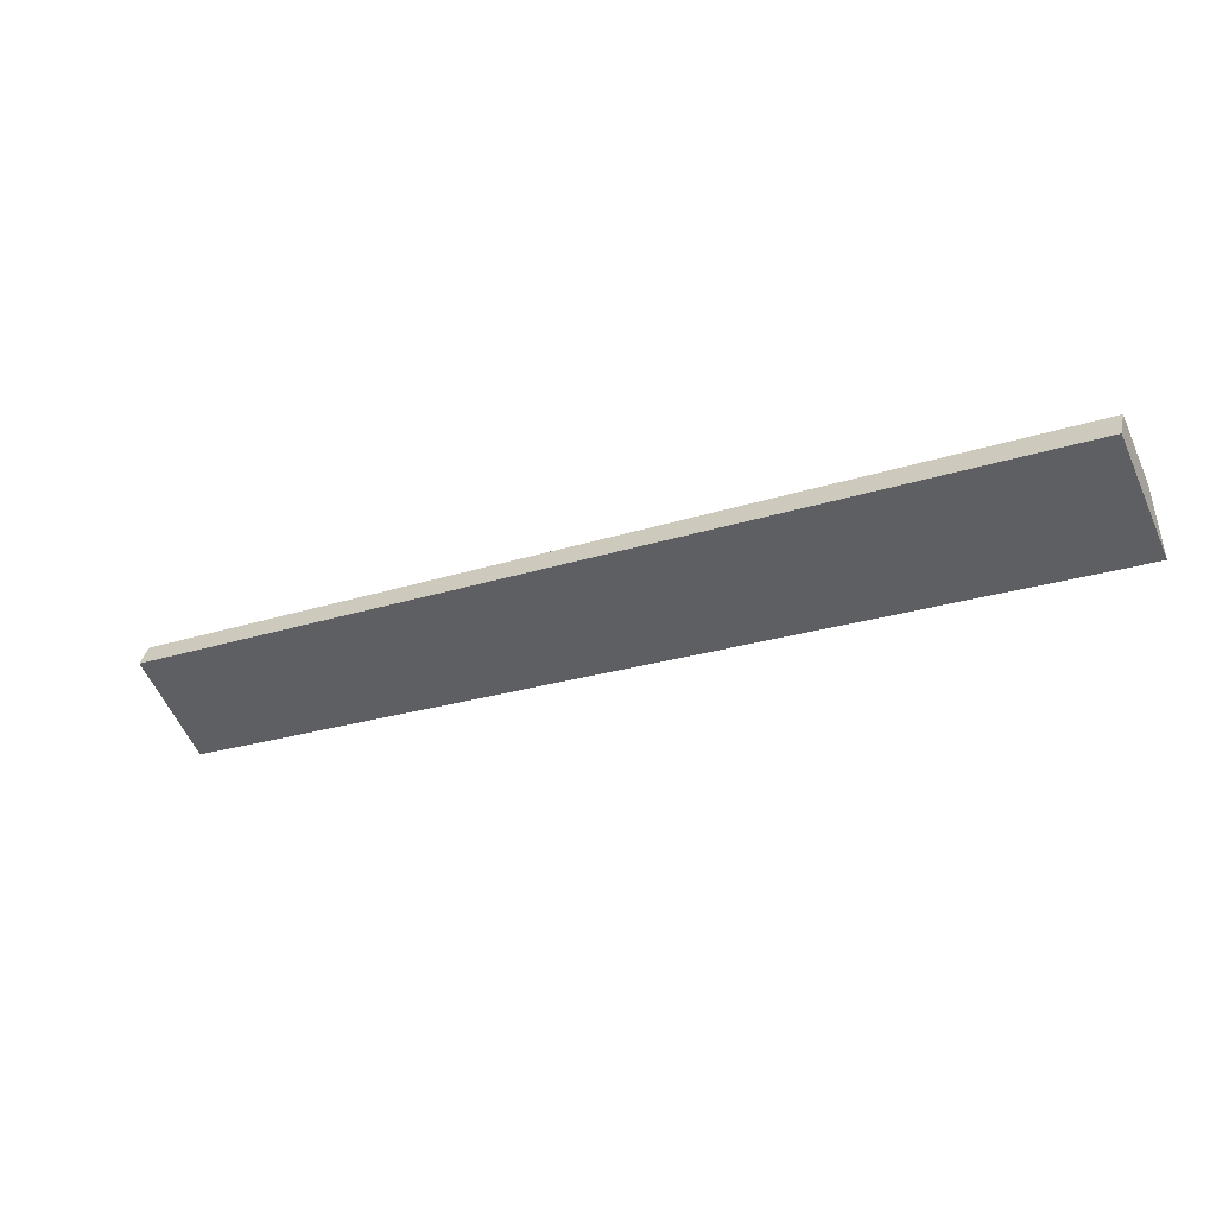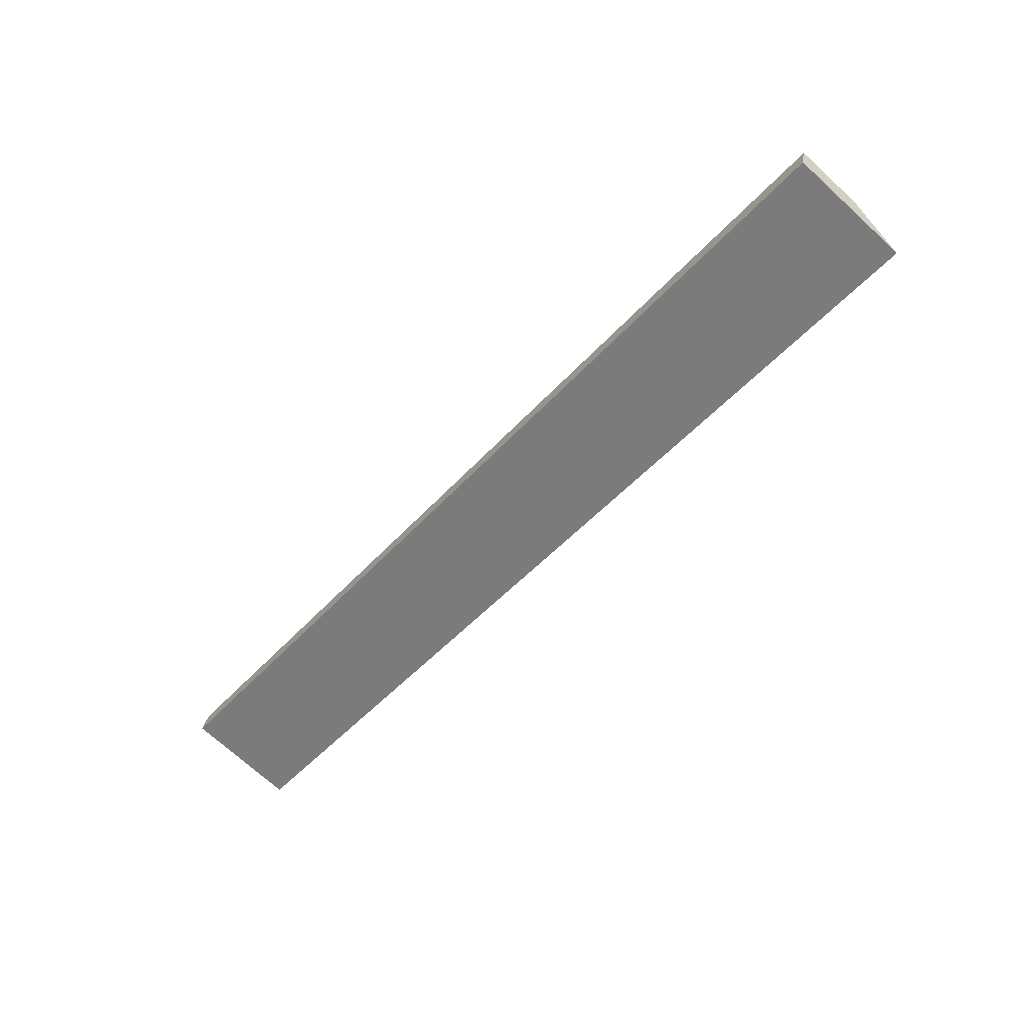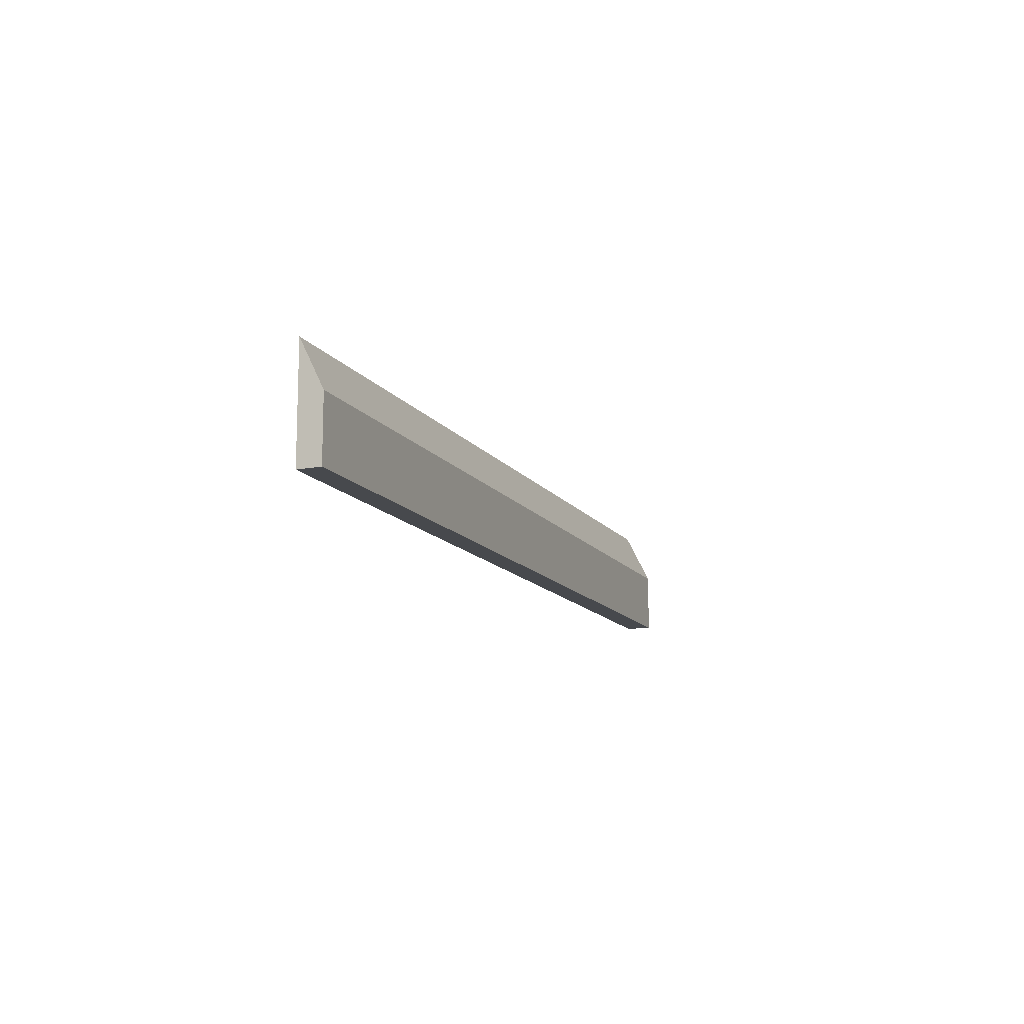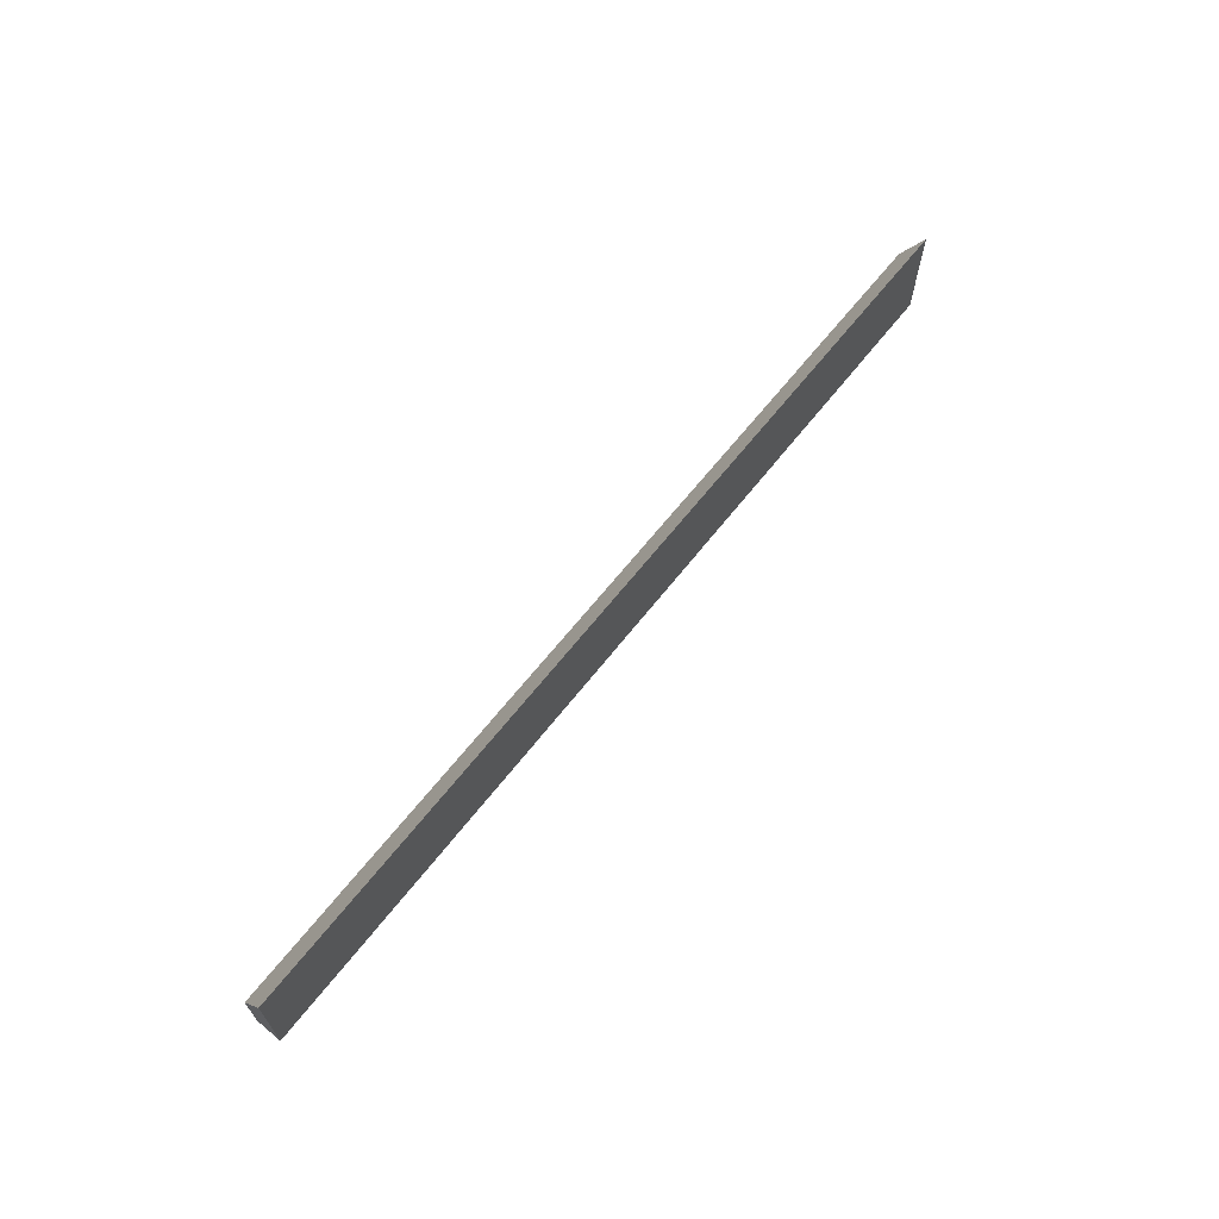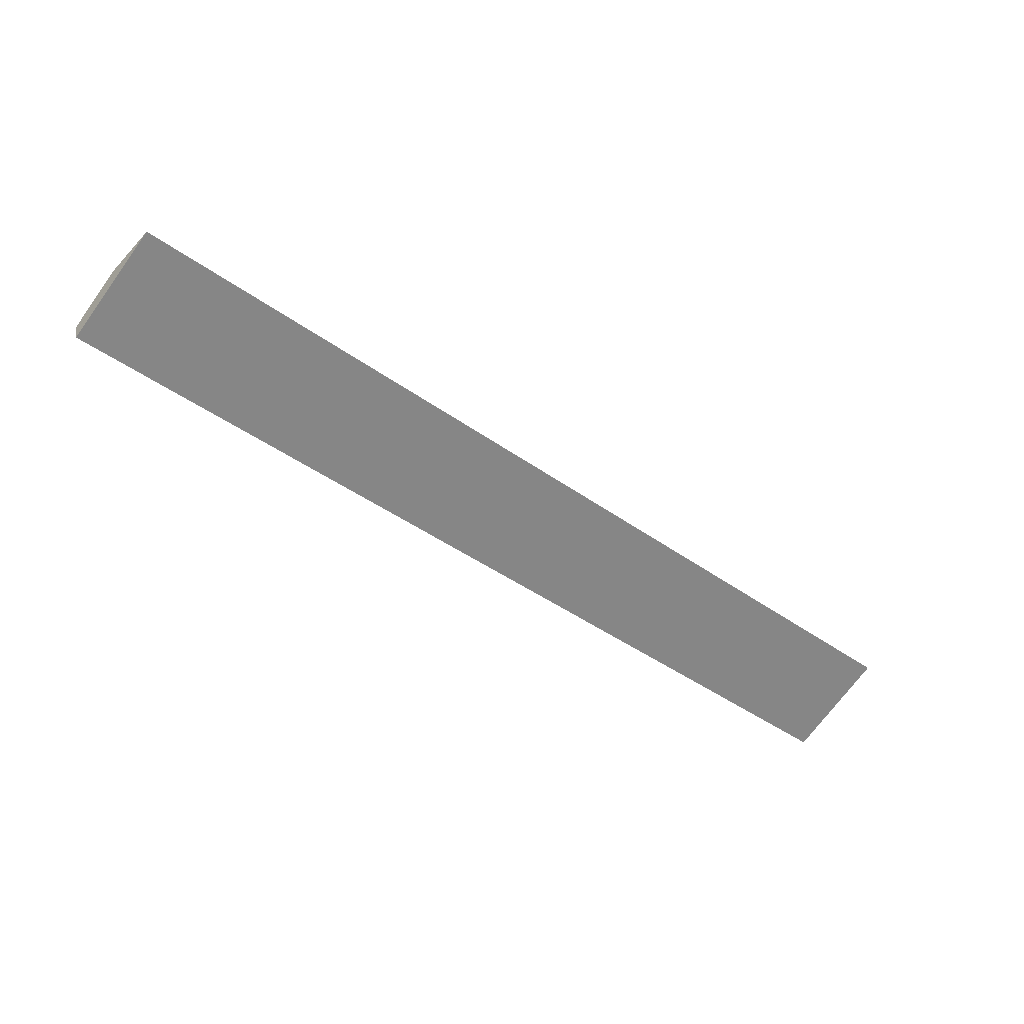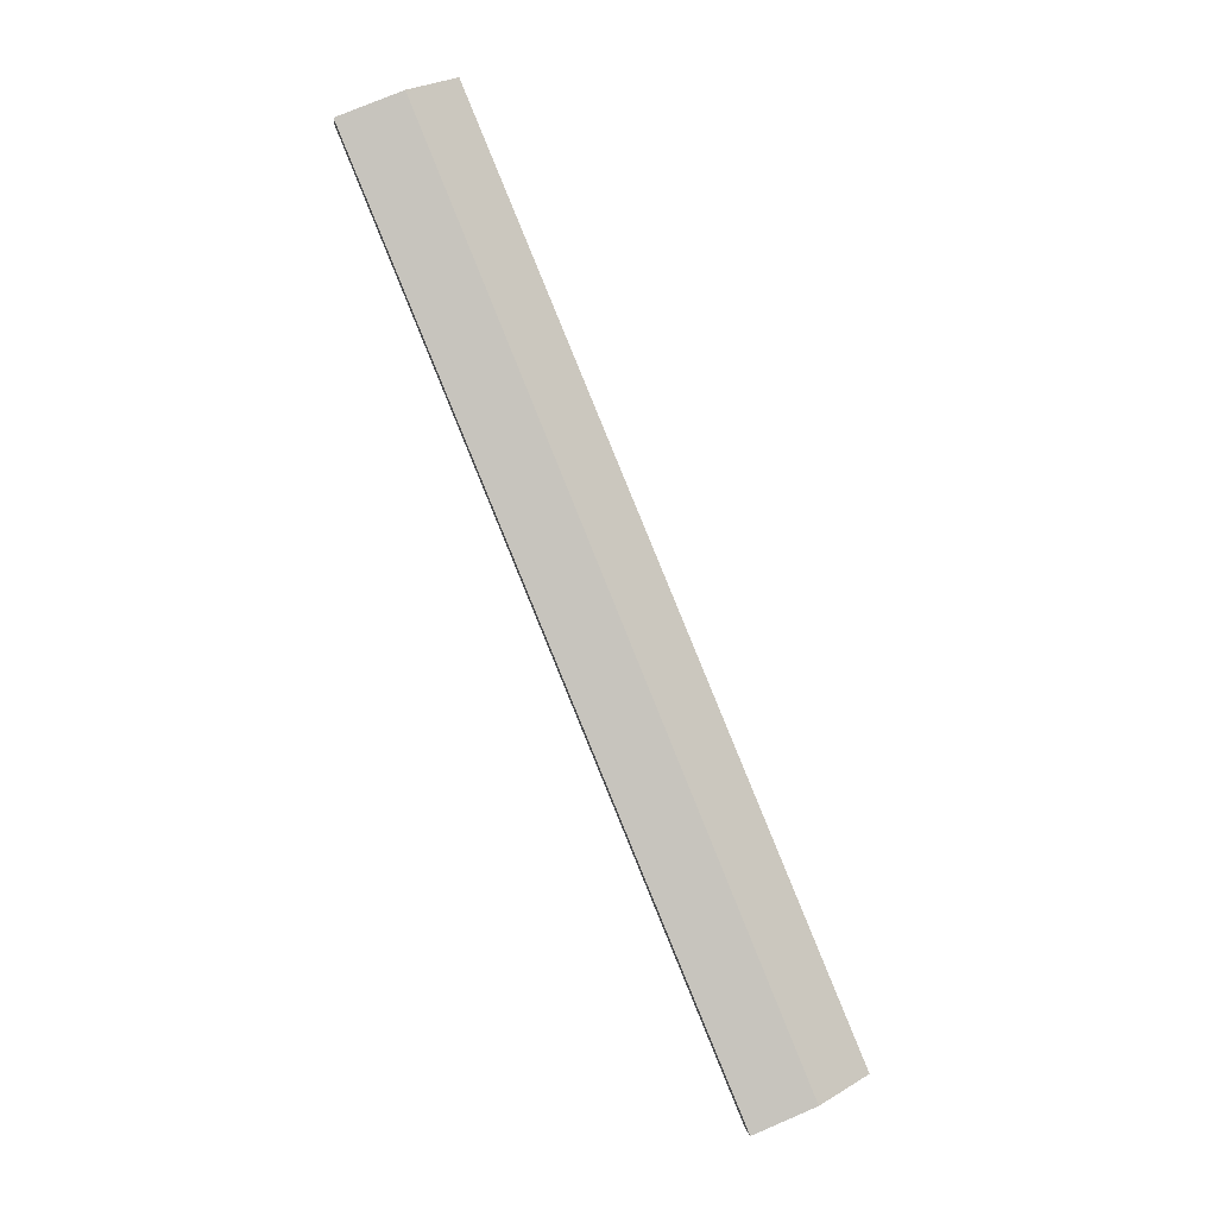
<metadata>
{"format":"obj","ext":"obj","renderer":"f3d","projection":"perspective","resolution":1024,"background":"white","views":[{"elev":-58.6,"azim":24.1,"up":"+Z"},{"elev":-71.9,"azim":47.6,"up":"+Z"},{"elev":-12.4,"azim":-53.7,"up":"+Y"},{"elev":65.8,"azim":143.9,"up":"+Y"},{"elev":-71.1,"azim":143.9,"up":"+Z"},{"elev":76.8,"azim":67.0,"up":"+Z"}]}
</metadata>
<code>
v  0 3.655 2.238e-16
v  29.11 2.079 -7.241
v  28.89 3.837 -8.097
v  0.164 2.079 0.776
v  28.89 4.958e-16 -8.097
v  0 0 0
v  0.164 -4.752e-17 0.776
v  29.11 4.434e-16 -7.241
g defaultobject
f 1 2 3
f 2 1 4
f 5 1 3
f 1 5 6
f 6 4 1
f 4 6 7
f 7 2 4
f 2 7 8
f 2 5 3
f 5 2 8
f 8 6 5
f 6 8 7

</code>
